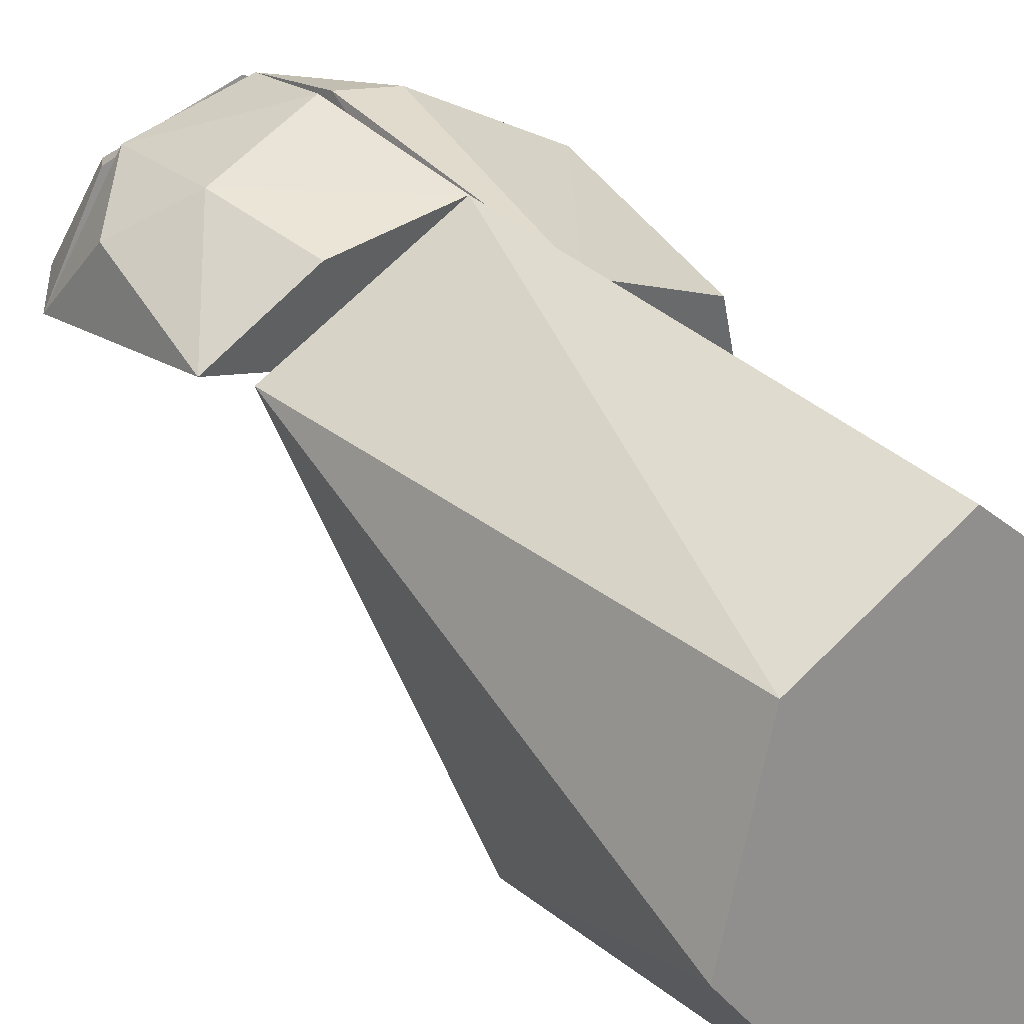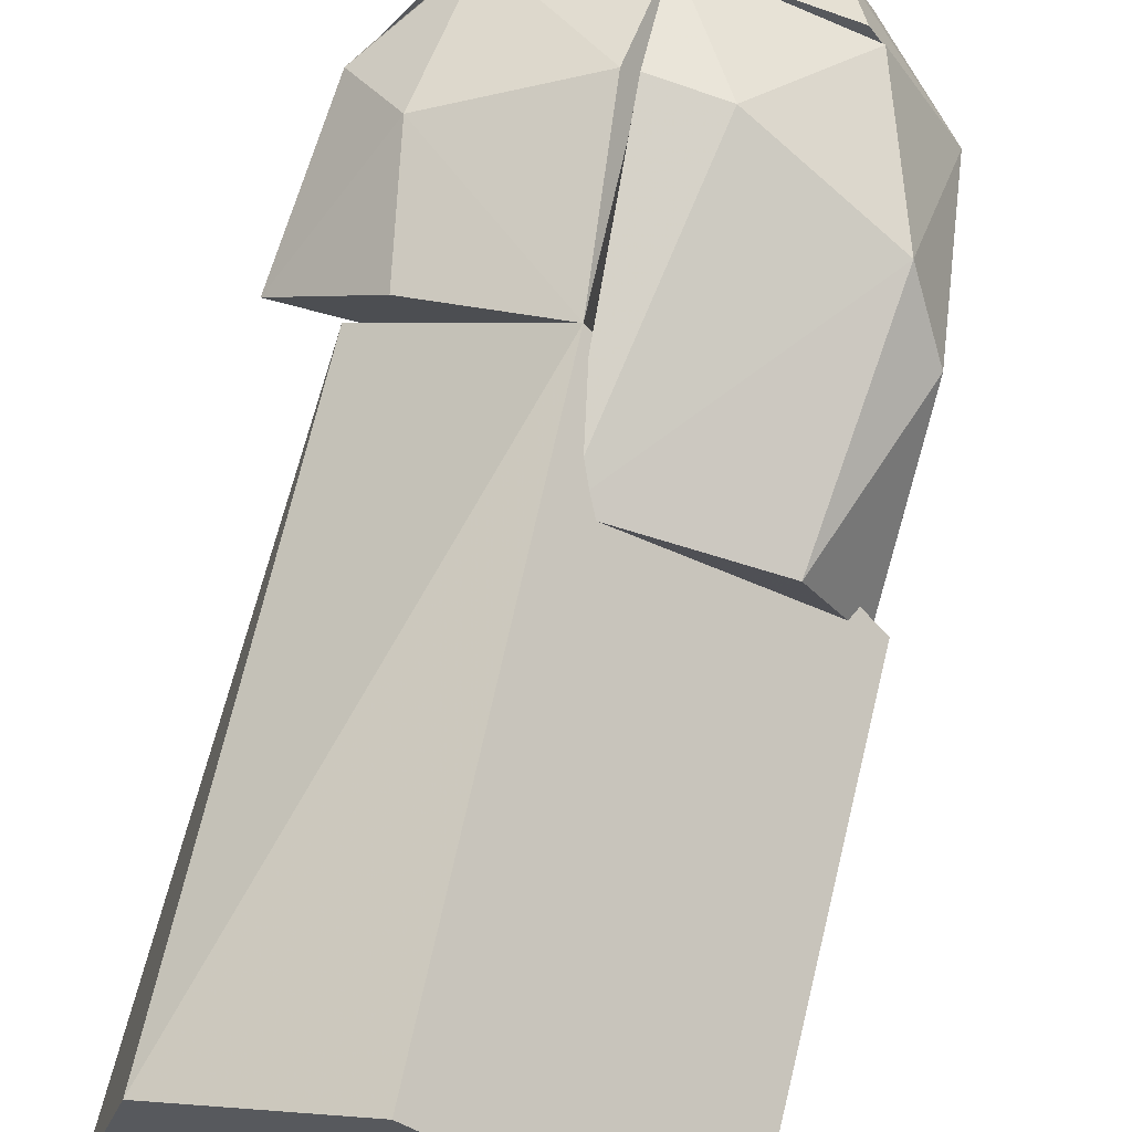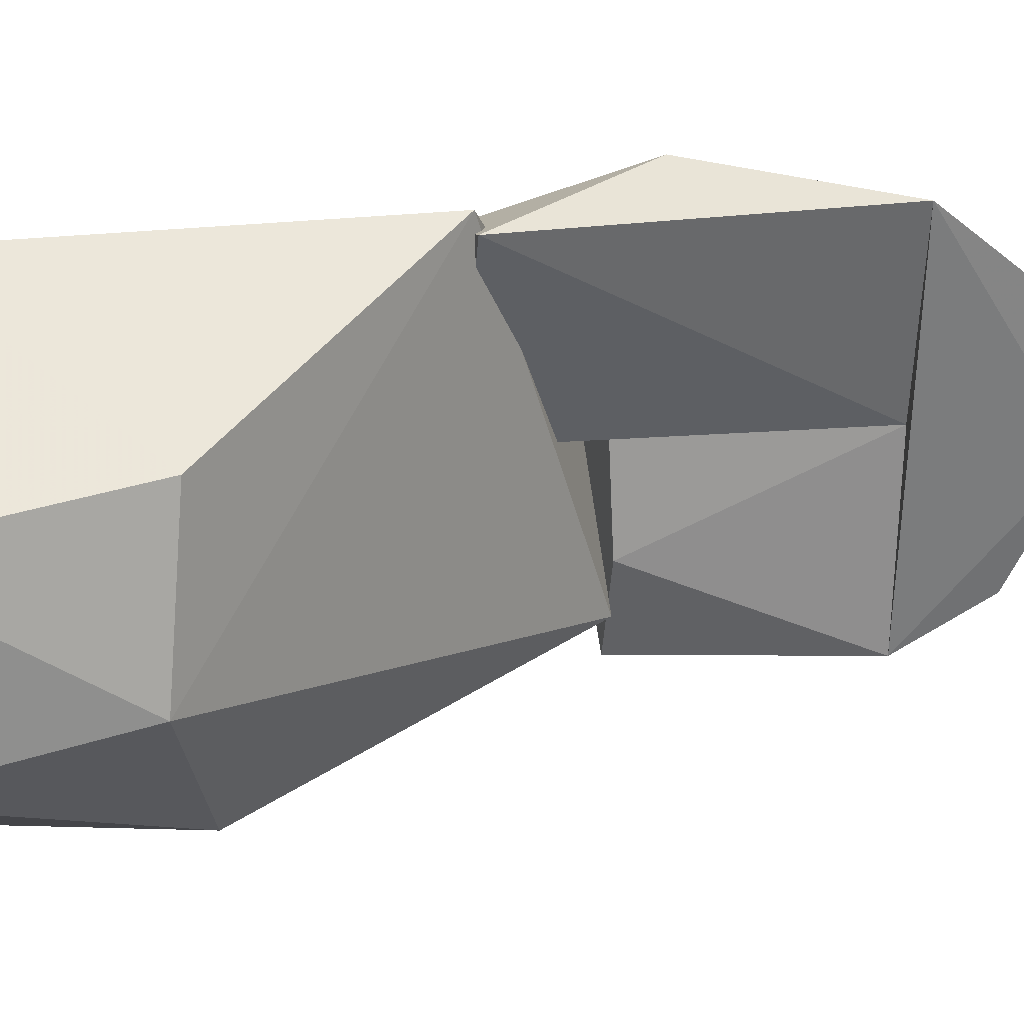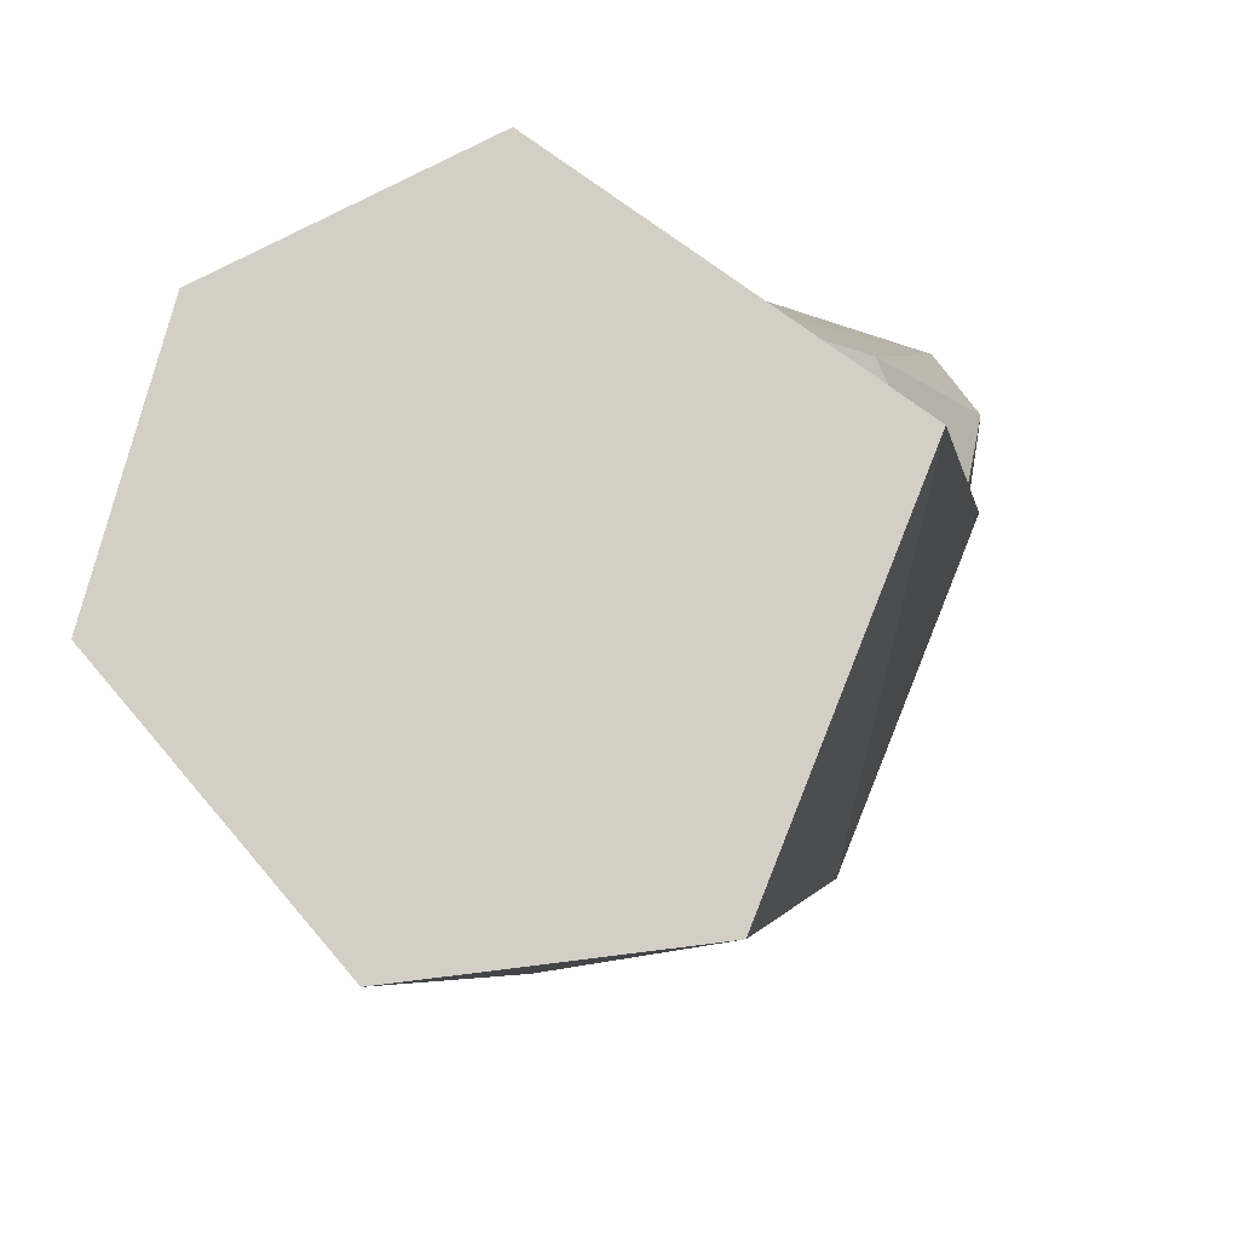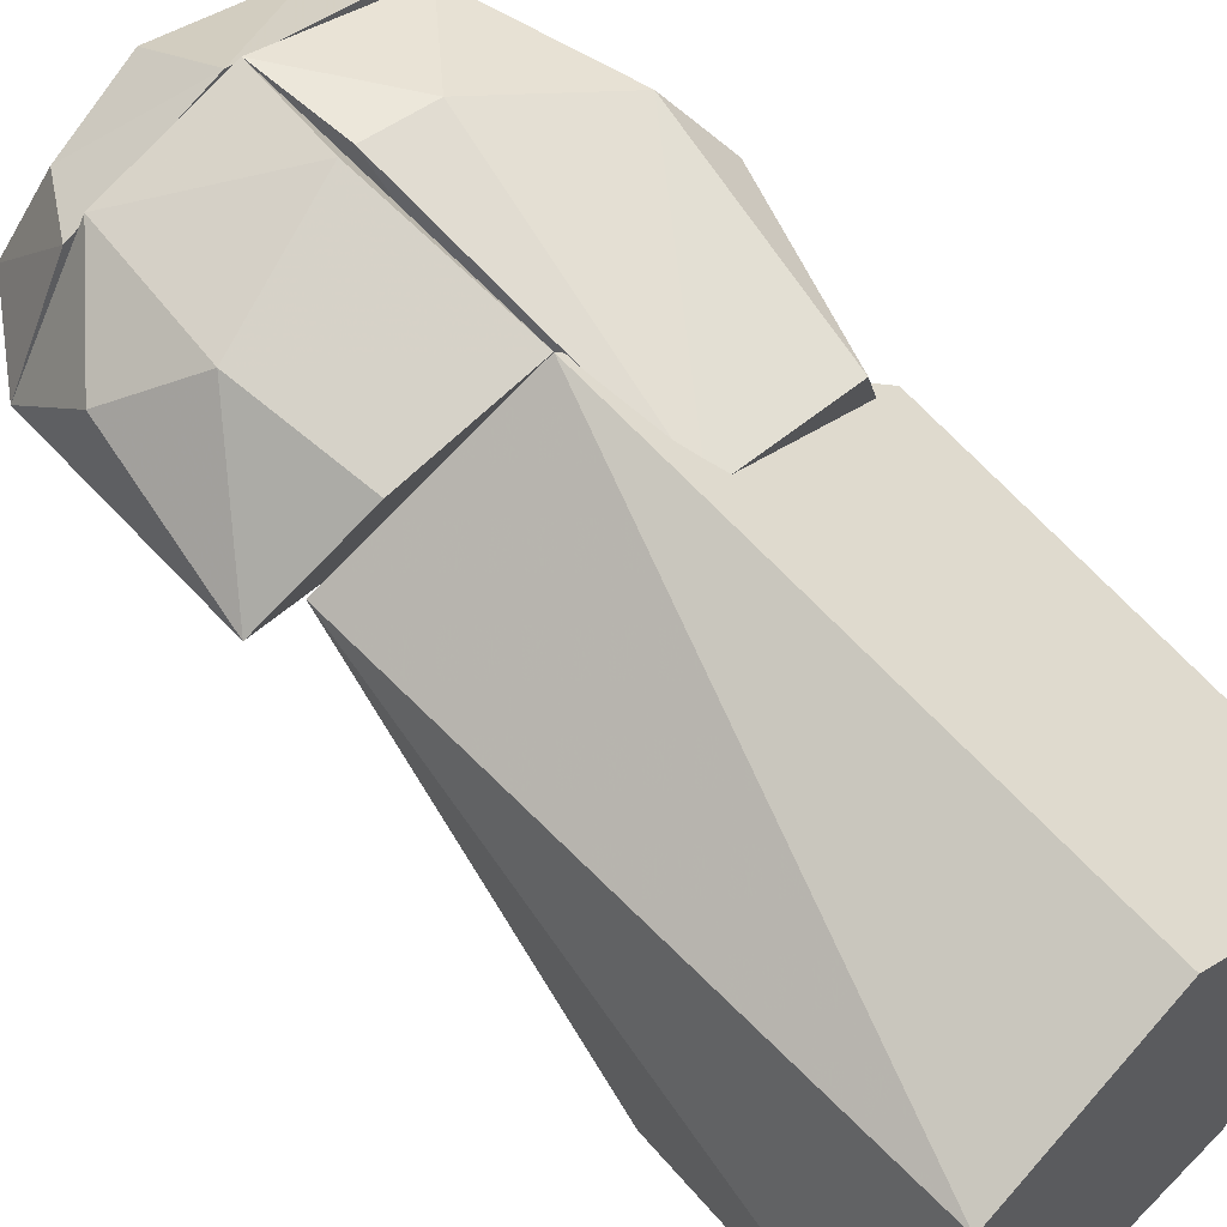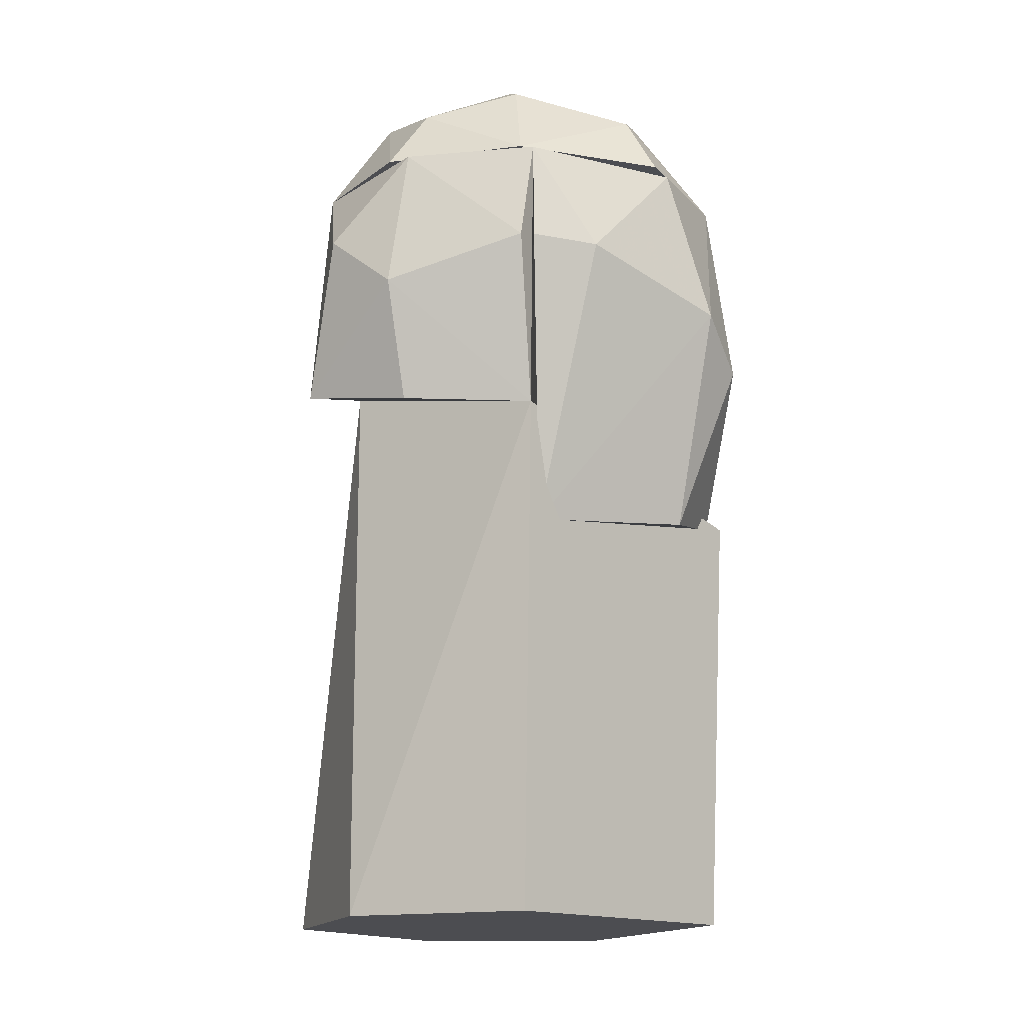
<metadata>
{"format":"obj","ext":"obj","renderer":"f3d","projection":"perspective","resolution":1024,"background":"white","views":[{"elev":23.8,"azim":139.8,"up":"+Y"},{"elev":62.6,"azim":-167.2,"up":"+Y"},{"elev":-58.6,"azim":-91.0,"up":"+Y"},{"elev":-12.5,"azim":-173.1,"up":"+Y"},{"elev":59.4,"azim":135.2,"up":"+Y"},{"elev":-16.1,"azim":175.4,"up":"+Z"}]}
</metadata>
<code>
v 0.05522 0.05 0.2044
v 0.003248 0.05 0.2414
v -0.05516 0.05 0.2043
v -0.03536 0.08122 0.2043
v -0.0284 0.07423 0.2209
v 0.003546 0.09105 0.2044
v 0.03915 0.07831 0.2044
v 0.02873 0.07417 0.2207
v -0.03367 0.051 0.2312
v 0.003248 0.051 0.2414
v 0.03884 0.051 0.2272
v 0.003546 0.0763 0.228
f 1 2 3
f 4 3 5
f 4 5 6
f 4 1 3
f 7 6 8
f 7 1 4
f 7 4 6
f 9 10 5
f 9 5 3
f 9 3 2
f 9 2 10
f 11 1 7
f 11 7 8
f 11 8 10
f 11 10 2
f 11 2 1
f 12 5 10
f 12 10 8
f 12 6 5
f 12 8 6
v 0.05522 0.05 0.2044
v 0.03411 0.08198 0.2044
v 3e-05 0.056 0.2044
v 3e-05 0.09102 0.2044
v -5e-07 0.056 0.1411
v -5e-07 0.08131 0.1337
v 0.05995 0.05584 0.1416
v 0.05438 0.07094 0.1825
v 0.03915 0.08264 0.1672
v 0.03411 0.07472 0.1359
v 0.03154 0.05 0.1431
v 0.003546 0.09282 0.1777
f 13 14 15
f 16 15 14
f 17 15 16
f 17 16 18
f 17 18 19
f 20 13 19
f 20 19 21
f 20 14 13
f 20 21 14
f 22 19 18
f 22 18 21
f 22 21 19
f 23 13 15
f 23 15 17
f 23 19 13
f 23 17 19
f 24 16 14
f 24 14 21
f 24 18 16
f 24 21 18
v 3e-05 0.056 0.2043
v 3e-05 0.09104 0.2043
v -0.05516 0.05 0.2043
v -0.05645 0.0284 0.1132
v -5e-07 0.04362 0.1098
v -0.00299 0.07182 0.1033
v -0.0438 0.05762 0.1066
v -0.05124 0.07453 0.1628
v -0.03886 0.08003 0.2018
v -0.01709 0.09109 0.1759
v -0.05993 0.05962 0.1509
v 3e-05 0.09279 0.1776
f 25 26 27
f 25 27 28
f 29 28 30
f 29 25 28
f 31 32 30
f 31 30 28
f 33 32 27
f 33 27 26
f 34 32 33
f 34 33 26
f 34 30 32
f 35 32 31
f 35 31 28
f 35 28 27
f 35 27 32
f 36 30 34
f 36 34 26
f 36 26 25
f 36 25 29
f 36 29 30
v -0.05994 0.03233 0.1123
v 0.005397 -0.04835 0.05836
v 0.04591 0.05 0.1432
v 0.05921 -0.009707 0
v -0.03093 -0.05141 0
v 0 0.06 0
v -0.05781 0.01605 0
v -5e-07 0.08131 0.1337
v 0.01916 -0.05686 0
v 0.04573 0.03884 0
v 0.05114 -0.02121 0.06357
v -0.03901 -0.03481 0.06097
f 37 38 39
f 40 41 42
f 43 42 41
f 44 42 43
f 44 43 37
f 44 37 39
f 45 38 41
f 45 41 40
f 46 42 44
f 46 44 39
f 46 39 40
f 46 40 42
f 47 38 45
f 47 45 40
f 47 39 38
f 47 40 39
f 48 37 43
f 48 43 41
f 48 41 38
f 48 38 37

</code>
